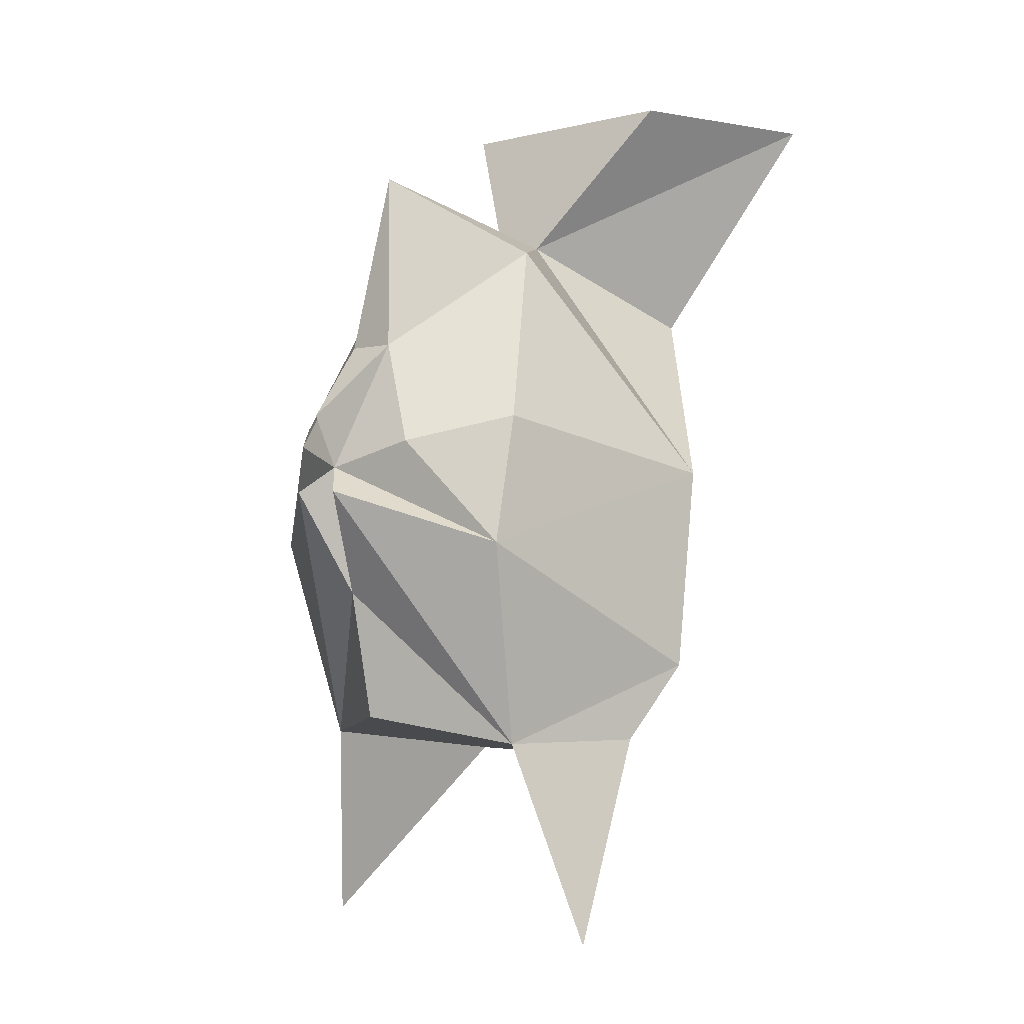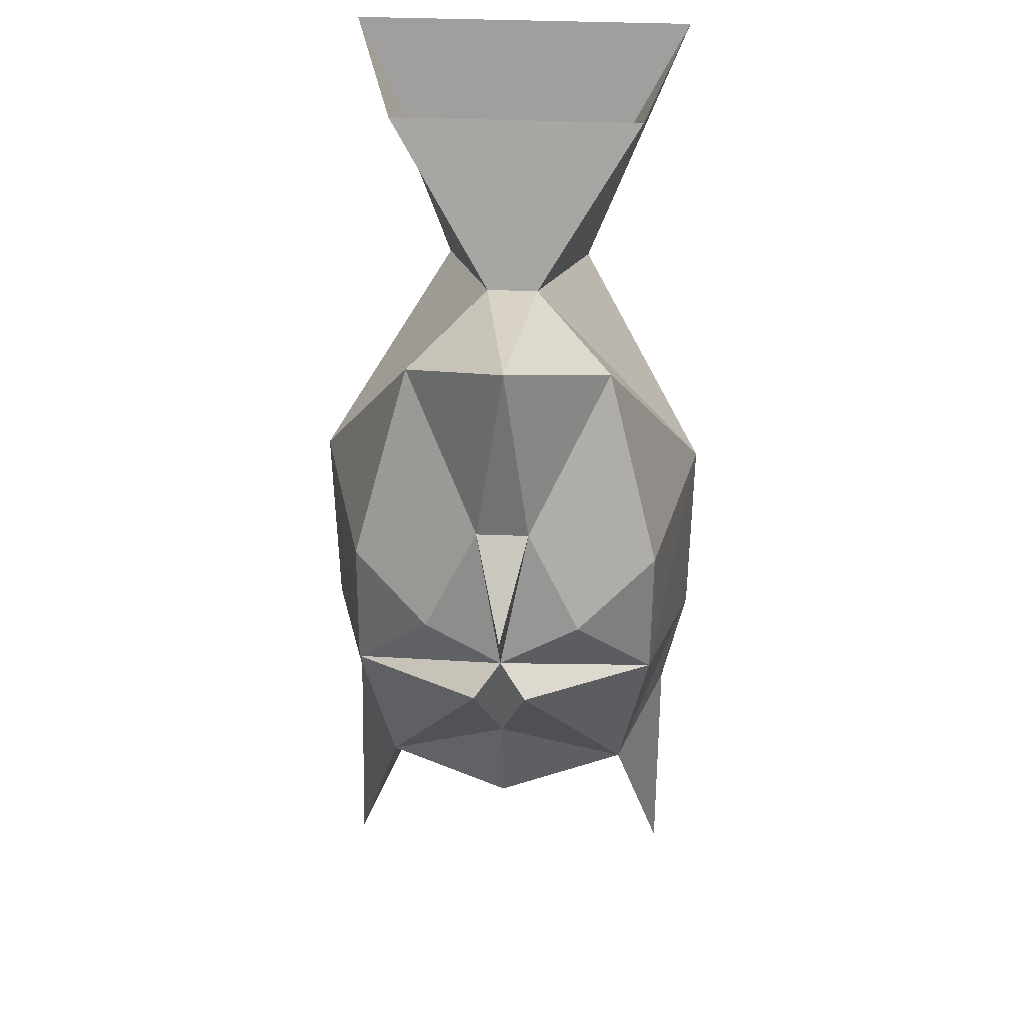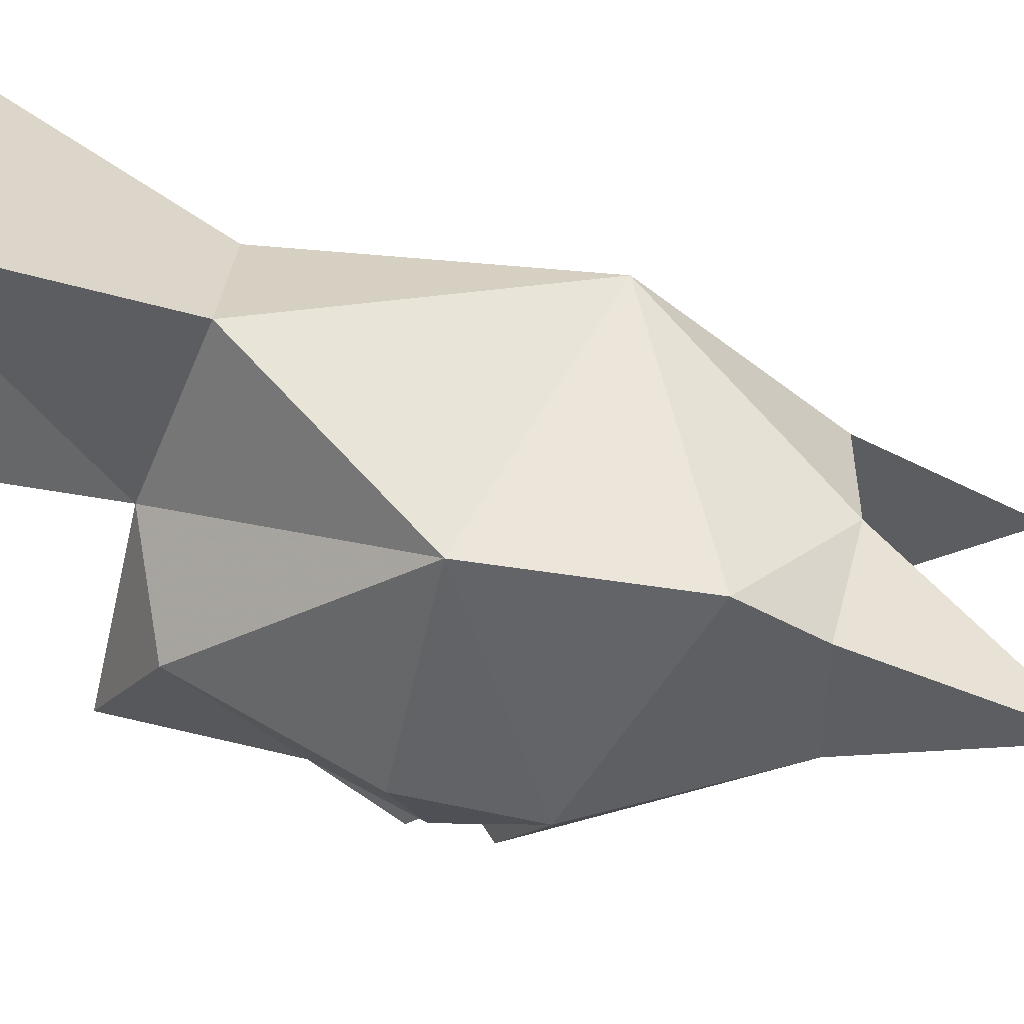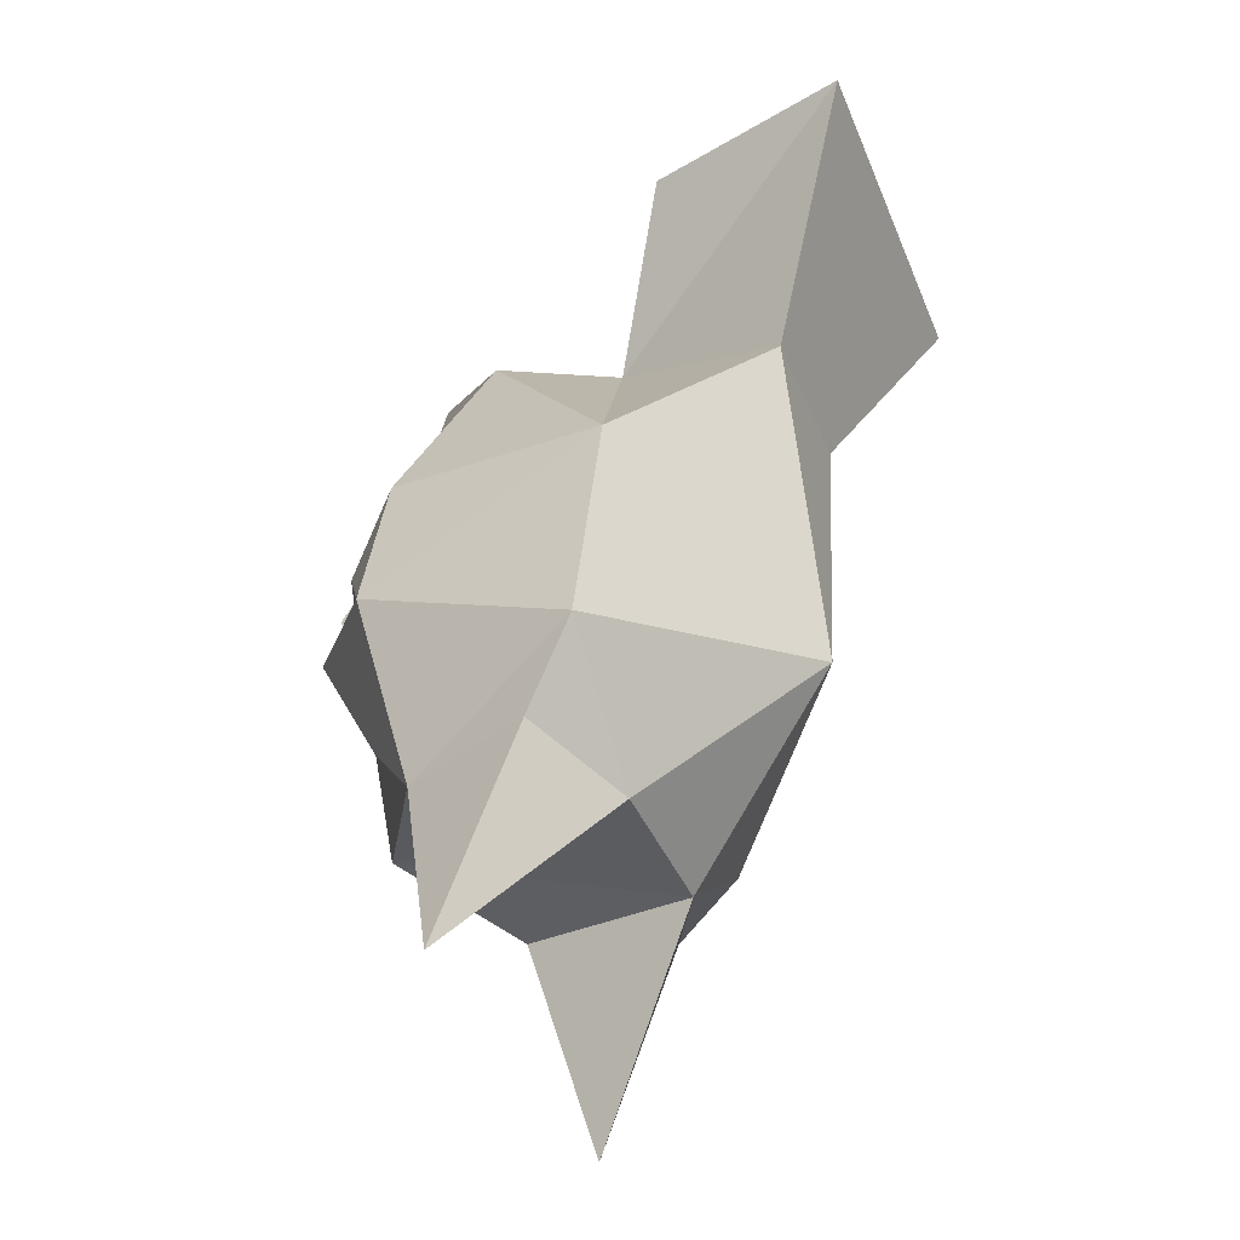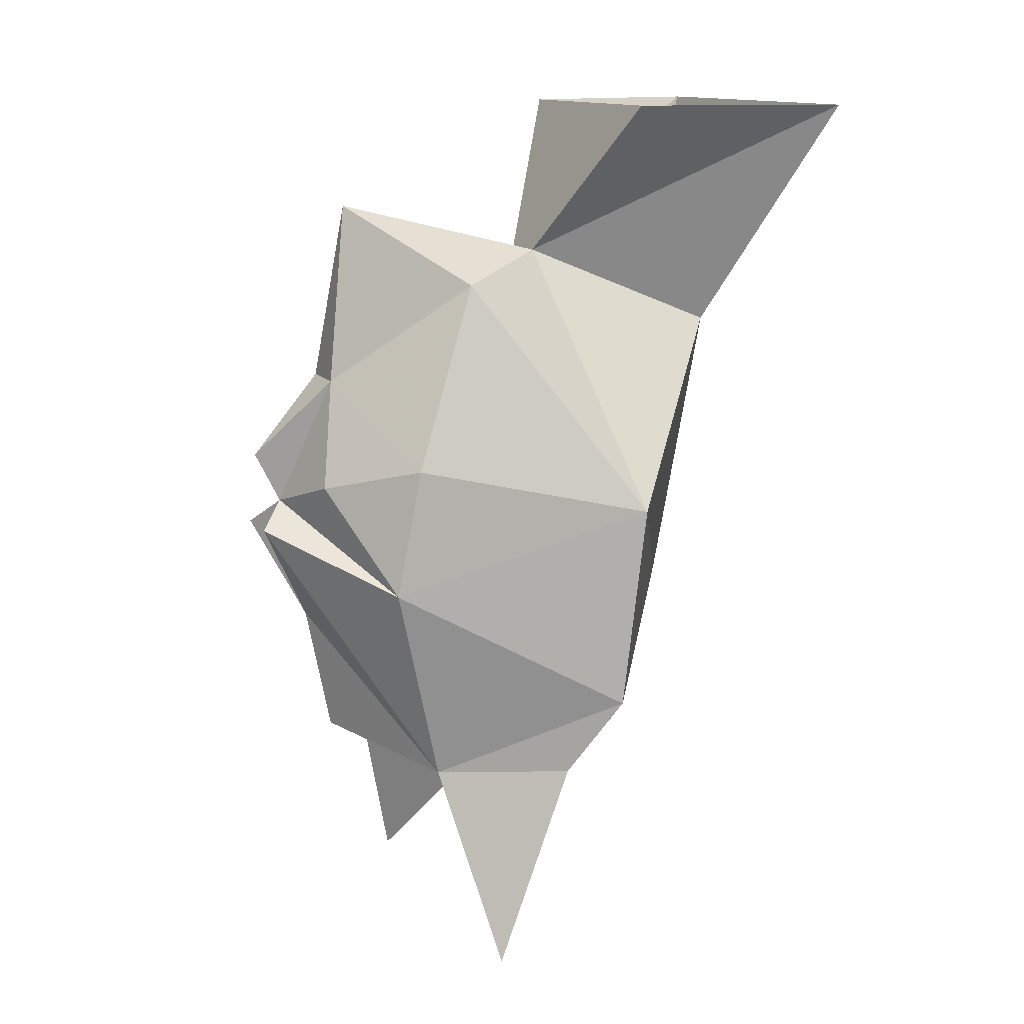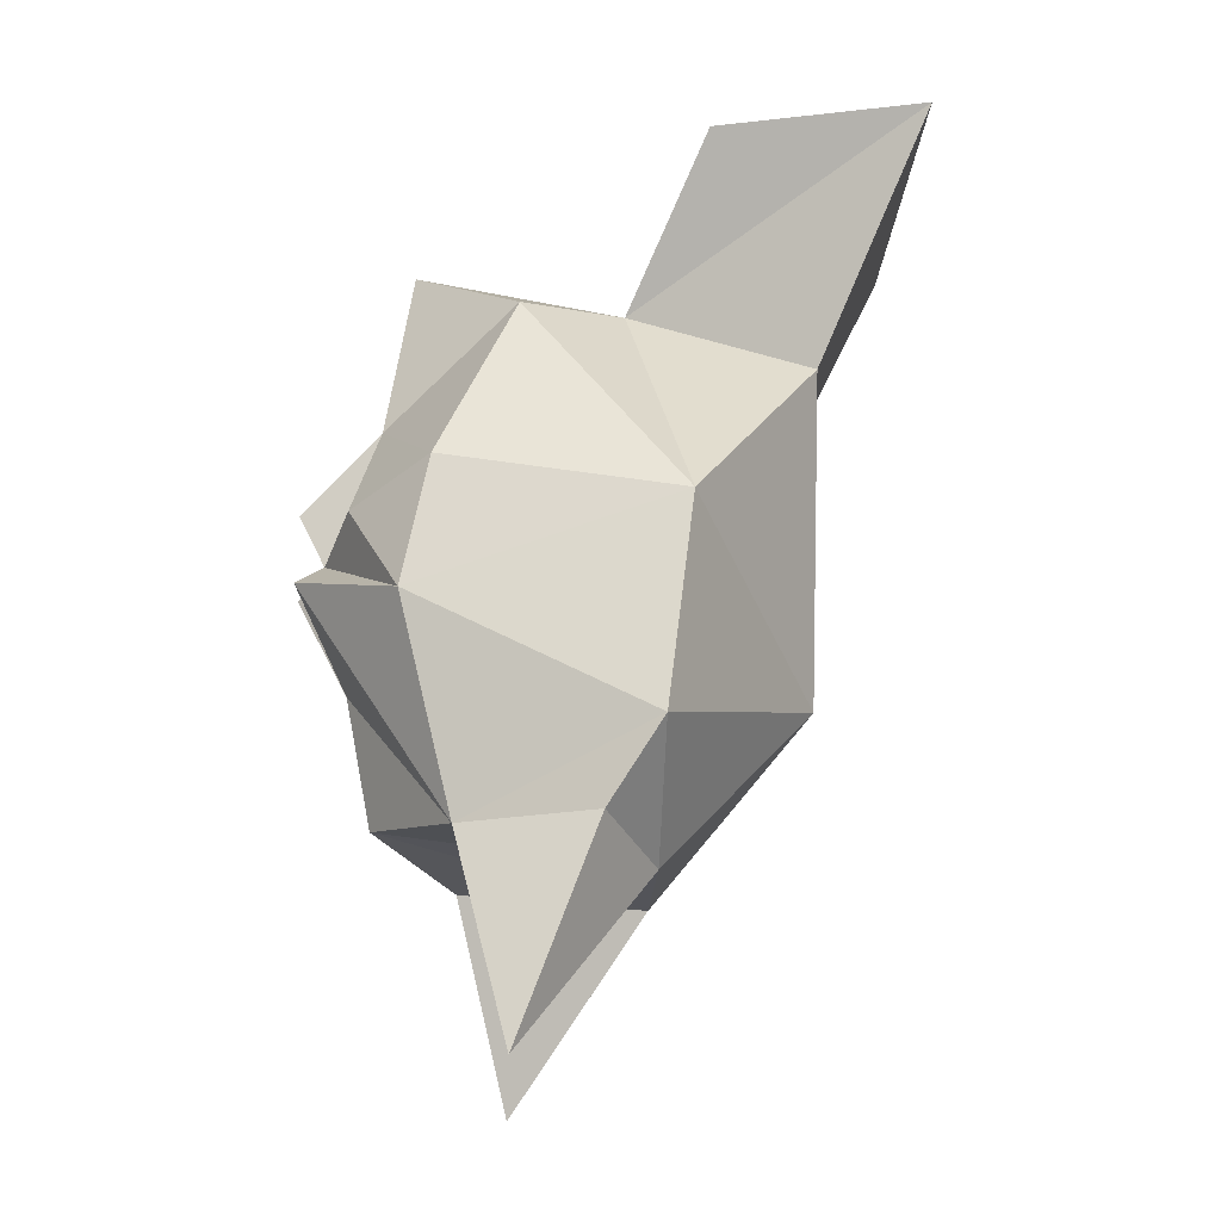
<metadata>
{"format":"obj","ext":"obj","renderer":"f3d","projection":"perspective","resolution":1024,"background":"white","views":[{"elev":-2.0,"azim":-137.7,"up":"+Y"},{"elev":42.2,"azim":-177.5,"up":"+Y"},{"elev":26.5,"azim":-87.2,"up":"+Z"},{"elev":-40.9,"azim":-68.6,"up":"+Y"},{"elev":13.3,"azim":-113.4,"up":"+Y"},{"elev":-20.6,"azim":-92.6,"up":"+Y"}]}
</metadata>
<code>
v 0.02344 -1.414 -0.2344
v 0.04688 -1.445 -0.2188
v 0 -1.422 -0.2422
v 0.007812 -1.383 -0.2266
v 0.04688 -1.406 -0.2109
v 0.0625 -1.414 -0.1484
v 0.0625 -1.484 -0.1484
v 0.03906 -1.508 -0.2031
v 0.007812 -1.43 -0.25
v 0 -1.461 -0.2344
v -0.007812 -1.43 -0.25
v -0.04688 -1.445 -0.2188
v -0.02344 -1.414 -0.2344
v -0.007812 -1.383 -0.2266
v 0 -1.406 -0.25
v 0 -1.328 -0.2188
v 0.03125 -1.352 -0.1875
v 0.007812 -1.344 -0.1562
v 0.02344 -1.367 -0.1016
v 0.007812 -1.461 -0.1016
v 0.02344 -1.516 -0.1484
v 0.05469 -1.508 -0.1641
v 0.05469 -1.57 -0.1875
v 0 -1.5 -0.2266
v -0.03906 -1.508 -0.2031
v -0.0625 -1.484 -0.1484
v -0.0625 -1.422 -0.1406
v -0.04688 -1.406 -0.2109
v -0.03125 -1.352 -0.1875
v -0.007812 -1.344 -0.1562
v -0.02344 -1.516 -0.1484
v -0.05469 -1.508 -0.1641
v -0.05469 -1.57 -0.1875
v -0.02344 -1.367 -0.1016
v -0.05469 -1.297 -0.07031
v -0.03906 -1.297 -0.1328
v 0.03906 -1.297 -0.1328
v 0.05469 -1.297 -0.07031
f 1 2 3
f 2 9 3
f 3 11 12
f 3 12 13
f 1 3 4
f 1 4 5
f 1 5 2
f 2 5 6
f 2 6 7
f 2 7 8
f 2 8 9
f 3 9 10
f 3 10 11
f 3 13 14
f 3 14 15
f 3 15 4
f 4 15 14
f 4 14 16
f 4 16 17
f 4 17 5
f 5 17 6
f 6 17 18
f 6 18 19
f 6 19 20
f 6 20 7
f 7 20 21
f 7 21 22
f 7 22 8
f 8 21 24
f 8 24 10
f 8 10 9
f 10 25 11
f 11 25 12
f 12 25 26
f 12 26 27
f 12 27 28
f 12 28 13
f 13 28 14
f 14 28 29
f 14 29 16
f 16 29 30
f 16 30 18
f 16 18 17
f 24 21 31
f 24 31 25
f 24 25 10
f 31 21 20
f 31 20 26
f 31 26 32
f 25 32 26
f 27 26 20
f 27 20 34
f 27 34 30
f 27 30 29
f 27 29 28
f 34 20 19
f 8 22 23
f 8 23 21
f 31 32 33
f 31 33 25
f 25 33 32
f 21 23 22
f 34 19 35
f 34 35 30
f 30 35 36
f 30 36 18
f 18 36 37
f 18 37 38
f 18 38 19
f 19 38 35

</code>
